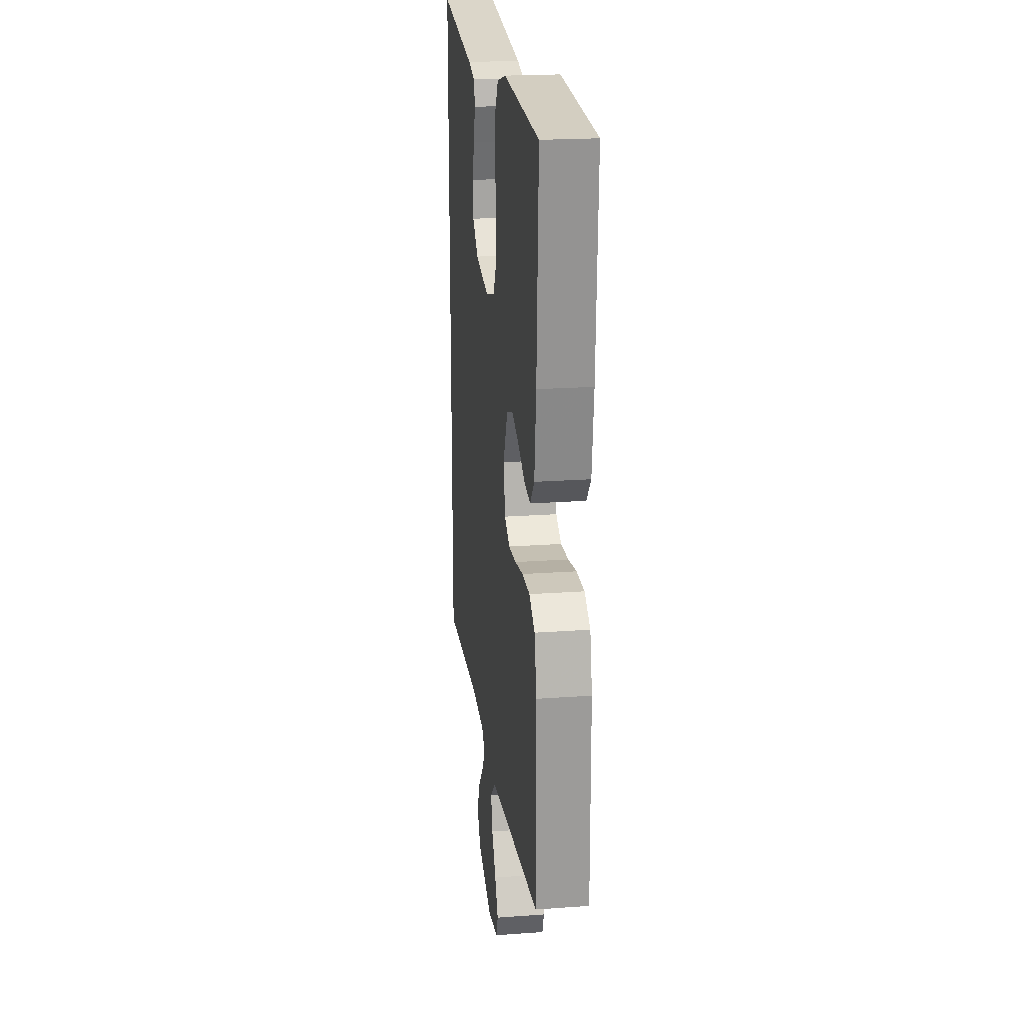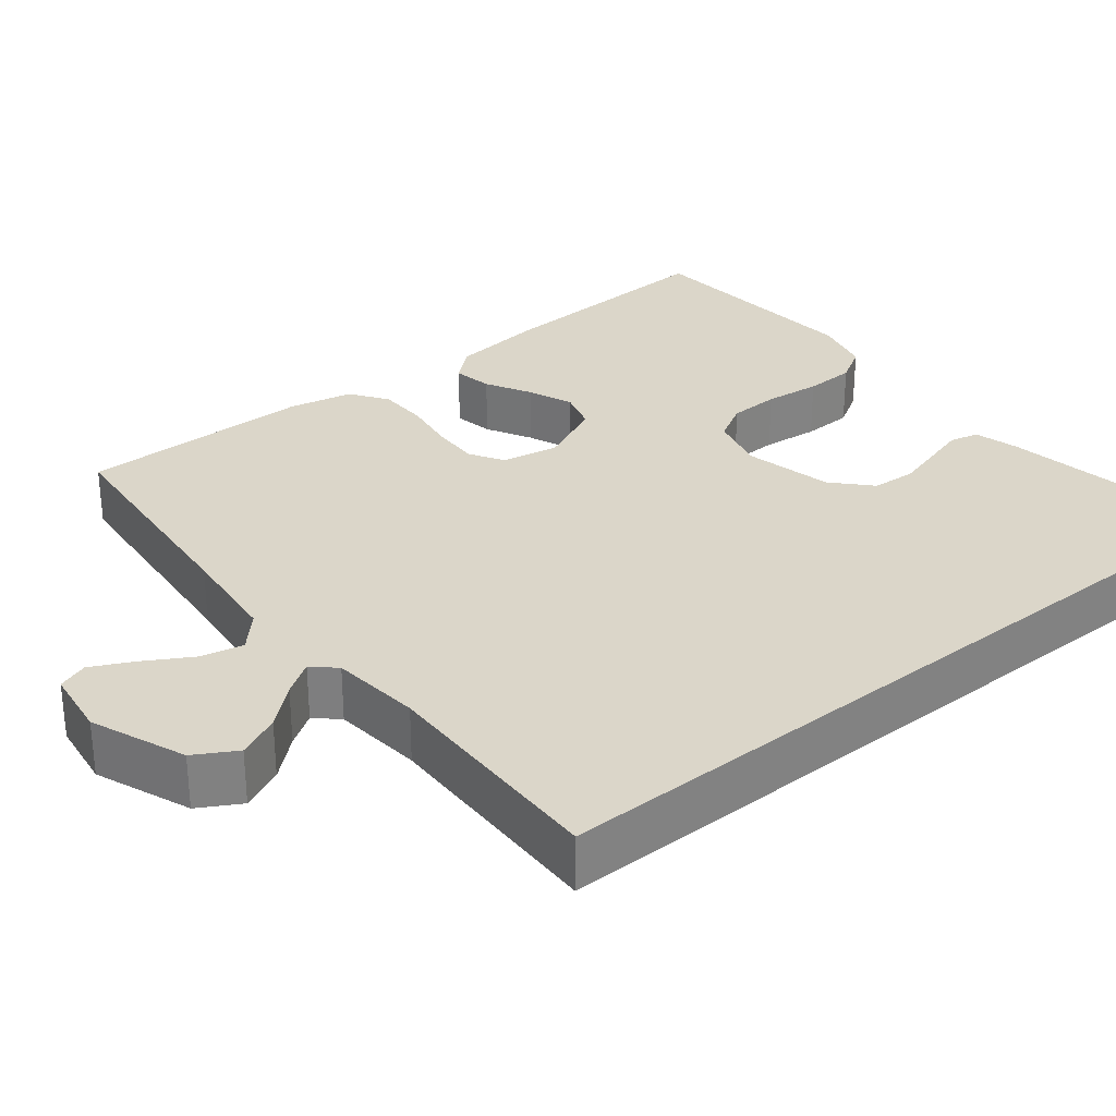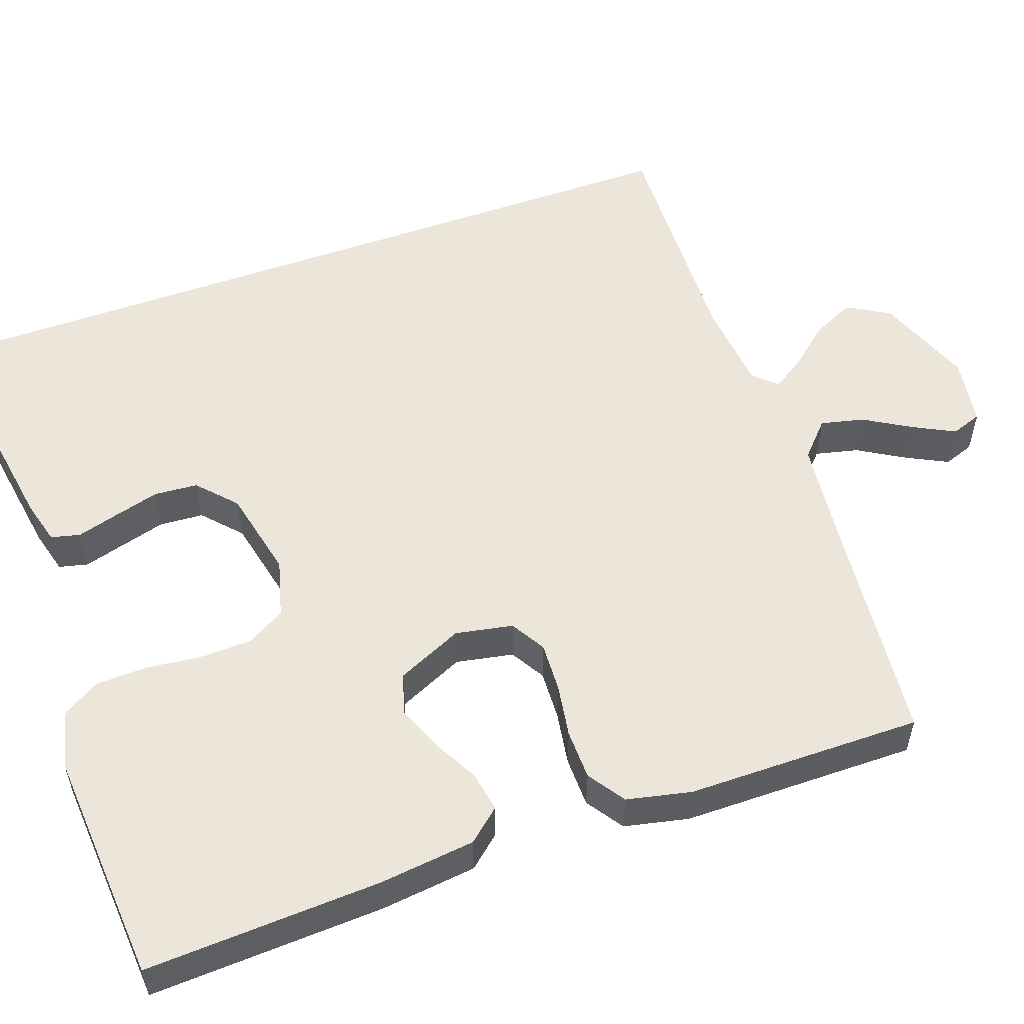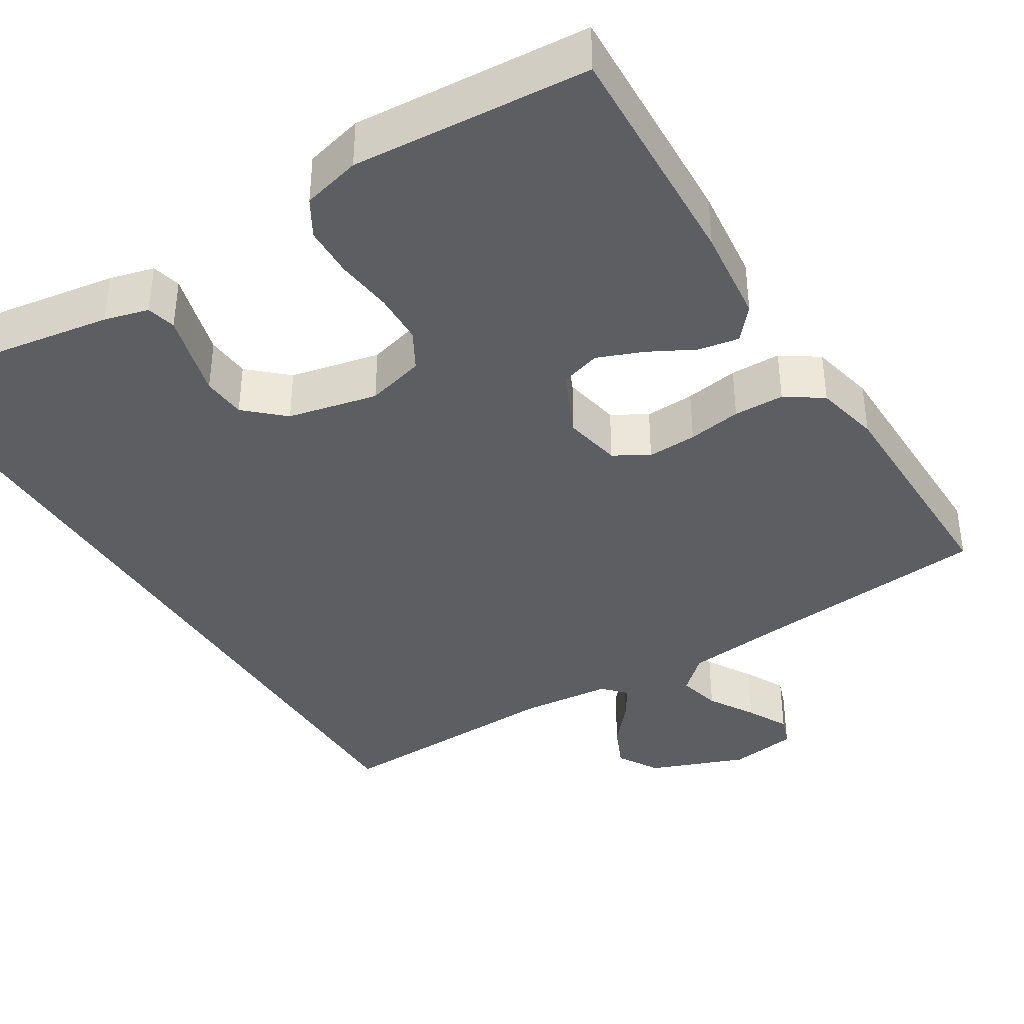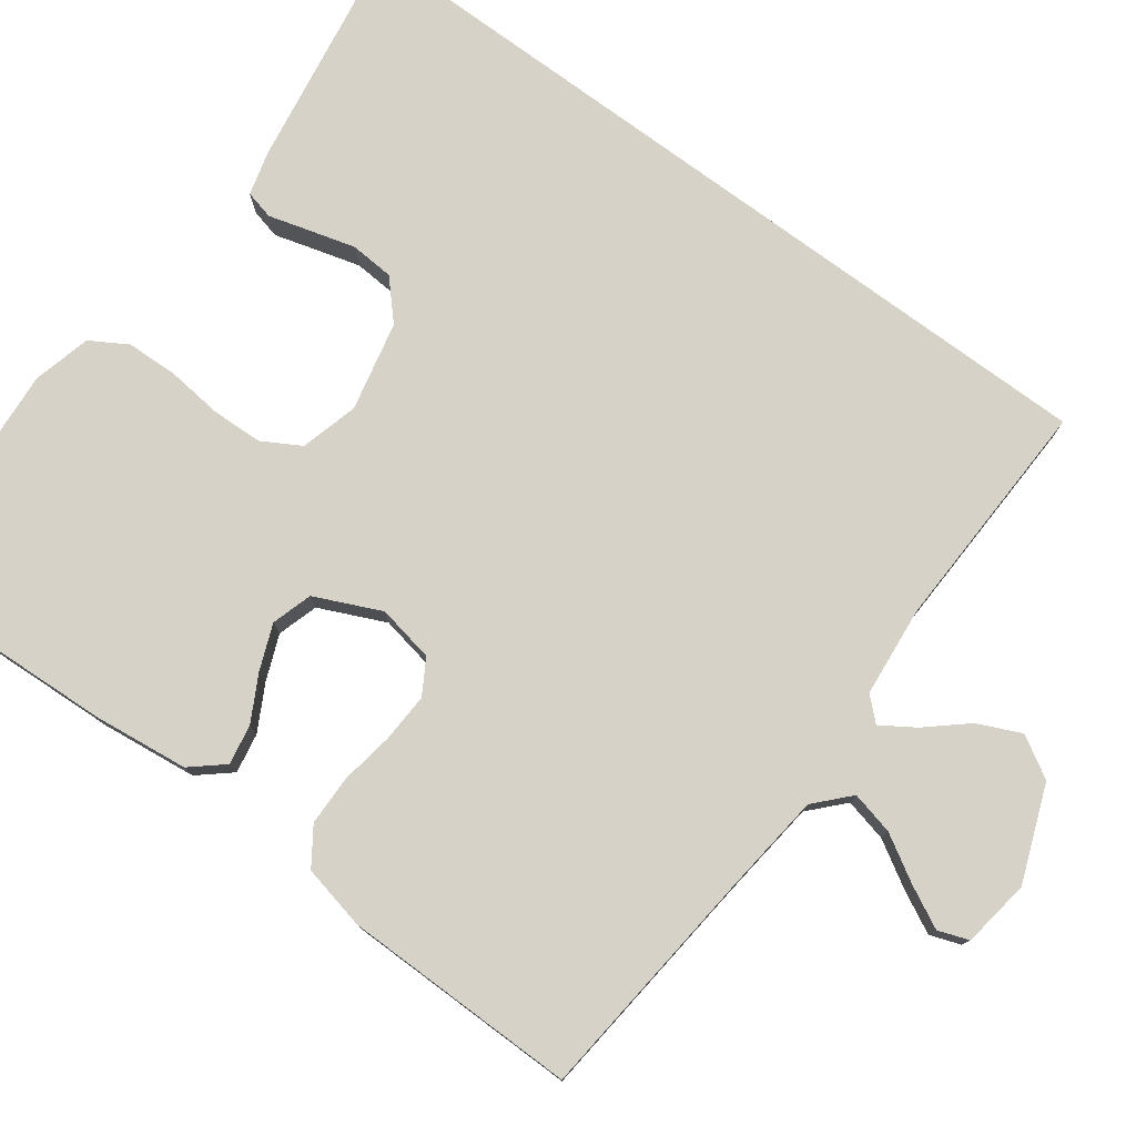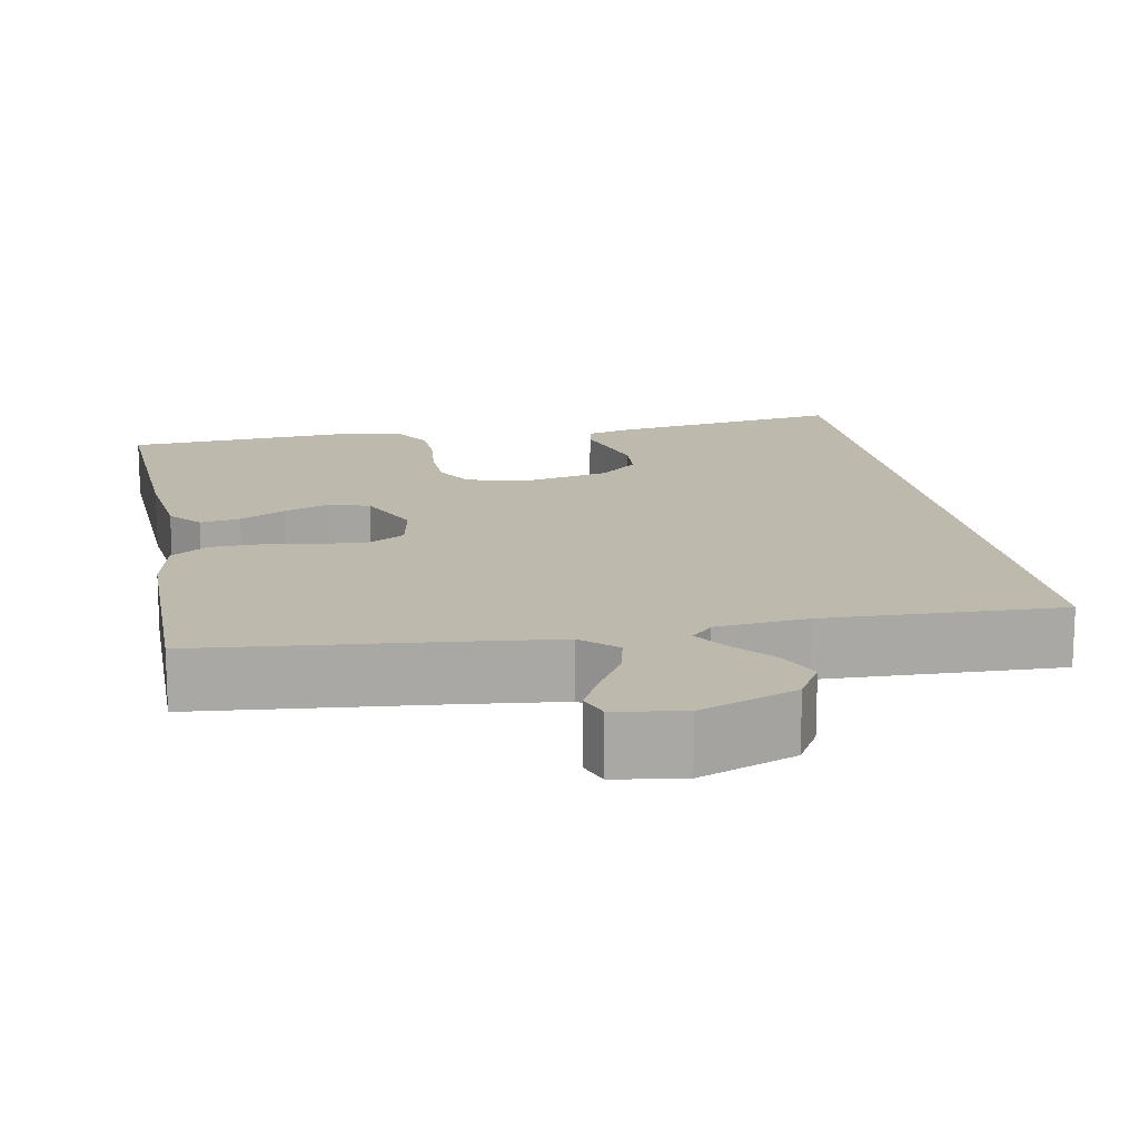
<metadata>
{"format":"obj","ext":"obj","renderer":"f3d","projection":"perspective","resolution":1024,"background":"white","views":[{"elev":20.9,"azim":82.5,"up":"+Z"},{"elev":30.1,"azim":-129.2,"up":"+Y"},{"elev":54.5,"azim":70.3,"up":"+Y"},{"elev":-38.7,"azim":31.8,"up":"+Y"},{"elev":77.6,"azim":126.3,"up":"+Y"},{"elev":15.3,"azim":169.4,"up":"+Y"}]}
</metadata>
<code>
v 0.5 0.07 0.5
v 0.486 0.07 0.2
v 0.472 0.07 0.078
v 0.437 0.07 0.037
v 0.386 0.07 0.046
v 0.328 0.07 0.077
v 0.27 0.07 0.1
v 0.218 0.07 0.084
v 0.18 0.07 0
v 0.194 0.07 -0.073
v 0.238 0.07 -0.099
v 0.301 0.07 -0.096
v 0.369 0.07 -0.085
v 0.433 0.07 -0.086
v 0.48 0.07 -0.118
v 0.498 0.07 -0.2
v 0.5 0.07 -0.5
v 0.2 0.07 -0.53
v 0.069 0.07 -0.545
v 0.026 0.07 -0.585
v 0.039 0.07 -0.64
v 0.074 0.07 -0.699
v 0.101 0.07 -0.752
v 0.087 0.07 -0.791
v 0 0.07 -0.804
v -0.122 0.07 -0.757
v -0.153 0.07 -0.704
v -0.128 0.07 -0.649
v -0.084 0.07 -0.598
v -0.057 0.07 -0.556
v -0.084 0.07 -0.527
v -0.2 0.07 -0.516
v -0.5 0.07 -0.526
v -0.5 0.07 0.519
v -0.2 0.07 0.472
v -0.144 0.07 0.457
v -0.135 0.07 0.42
v -0.15 0.07 0.367
v -0.166 0.07 0.309
v -0.162 0.07 0.253
v -0.114 0.07 0.209
v 0 0.07 0.184
v 0.074 0.07 0.204
v 0.102 0.07 0.253
v 0.104 0.07 0.318
v 0.096 0.07 0.39
v 0.098 0.07 0.455
v 0.126 0.07 0.502
v 0.2 0.07 0.521
v 0.5 0 0.5
v 0.486 0 0.2
v 0.472 0 0.078
v 0.437 0 0.037
v 0.386 0 0.046
v 0.328 0 0.077
v 0.27 0 0.1
v 0.218 0 0.084
v 0.18 0 0
v 0.194 0 -0.073
v 0.238 0 -0.099
v 0.301 0 -0.096
v 0.369 0 -0.085
v 0.433 0 -0.086
v 0.48 0 -0.118
v 0.498 0 -0.2
v 0.5 0 -0.5
v 0.2 0 -0.53
v 0.069 0 -0.545
v 0.026 0 -0.585
v 0.039 0 -0.64
v 0.074 0 -0.699
v 0.101 0 -0.752
v 0.087 0 -0.791
v 0 0 -0.804
v -0.122 0 -0.757
v -0.153 0 -0.704
v -0.128 0 -0.649
v -0.084 0 -0.598
v -0.057 0 -0.556
v -0.084 0 -0.527
v -0.2 0 -0.516
v -0.5 0 -0.526
v -0.5 0 0.519
v -0.2 0 0.472
v -0.144 0 0.457
v -0.135 0 0.42
v -0.15 0 0.367
v -0.166 0 0.309
v -0.162 0 0.253
v -0.114 0 0.209
v 0 0 0.184
v 0.074 0 0.204
v 0.102 0 0.253
v 0.104 0 0.318
v 0.096 0 0.39
v 0.098 0 0.455
v 0.126 0 0.502
v 0.2 0 0.521
f 4 5 6
f 3 4 6
f 2 3 6
f 1 2 6
f 49 1 6
f 48 49 6
f 47 48 6
f 46 47 6
f 45 46 6
f 44 45 6 7
f 43 44 7 8
f 42 43 8 9
f 41 42 9 10
f 36 37 38
f 35 36 38
f 34 35 38
f 33 34 38
f 33 38 39
f 32 33 39 40
f 27 28 29
f 26 27 29
f 25 26 29
f 24 25 29
f 23 24 29
f 22 23 29
f 21 22 29
f 20 21 29 30
f 19 20 30 31
f 16 17 18
f 15 16 18
f 14 15 18
f 13 14 18
f 12 13 18
f 18 19 31
f 12 18 31
f 11 12 31
f 31 32 40 41
f 31 41 10
f 10 11 31
f 55 54 53
f 55 53 52
f 55 52 51
f 55 51 50
f 55 50 98
f 55 98 97
f 55 97 96
f 55 96 95
f 55 95 94
f 56 55 94 93
f 57 56 93 92
f 58 57 92 91
f 59 58 91 90
f 87 86 85
f 87 85 84
f 87 84 83
f 87 83 82
f 88 87 82
f 89 88 82 81
f 78 77 76
f 78 76 75
f 78 75 74
f 78 74 73
f 78 73 72
f 78 72 71
f 78 71 70
f 79 78 70 69
f 80 79 69 68
f 67 66 65
f 67 65 64
f 67 64 63
f 67 63 62
f 67 62 61
f 80 68 67
f 80 67 61
f 80 61 60
f 90 89 81 80
f 59 90 80
f 80 60 59
f 1 50 51 2
f 2 51 52 3
f 3 52 53 4
f 4 53 54 5
f 5 54 55 6
f 6 55 56 7
f 7 56 57 8
f 8 57 58 9
f 9 58 59 10
f 10 59 60 11
f 11 60 61 12
f 12 61 62 13
f 13 62 63 14
f 14 63 64 15
f 15 64 65 16
f 16 65 66 17
f 17 66 67 18
f 18 67 68 19
f 19 68 69 20
f 20 69 70 21
f 21 70 71 22
f 22 71 72 23
f 23 72 73 24
f 24 73 74 25
f 25 74 75 26
f 26 75 76 27
f 27 76 77 28
f 28 77 78 29
f 29 78 79 30
f 30 79 80 31
f 31 80 81 32
f 32 81 82 33
f 33 82 83 34
f 34 83 84 35
f 35 84 85 36
f 36 85 86 37
f 37 86 87 38
f 38 87 88 39
f 39 88 89 40
f 40 89 90 41
f 41 90 91 42
f 42 91 92 43
f 43 92 93 44
f 44 93 94 45
f 45 94 95 46
f 46 95 96 47
f 47 96 97 48
f 48 97 98 49
f 49 98 50 1

</code>
